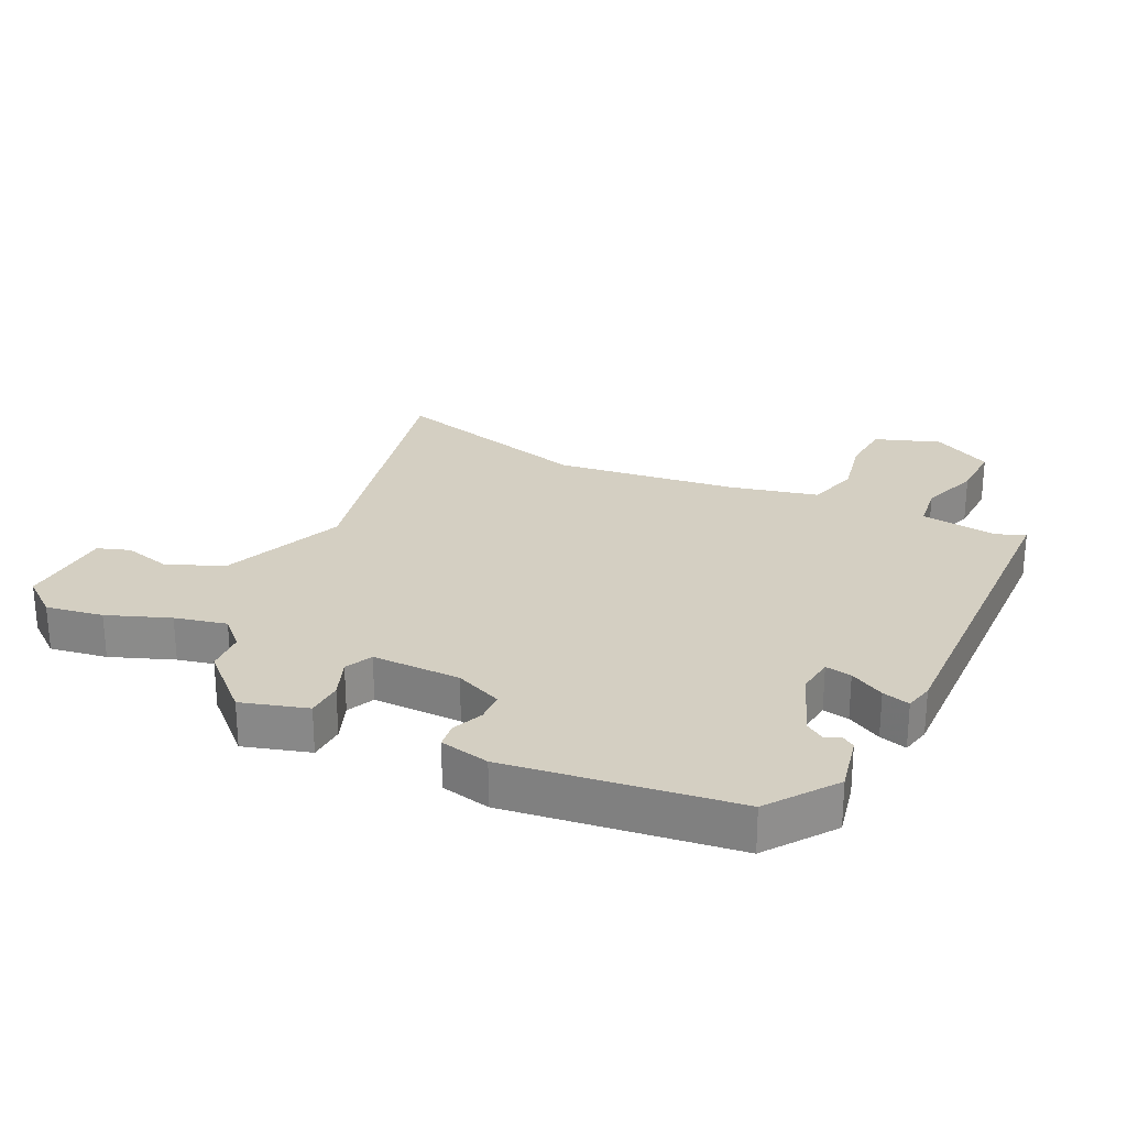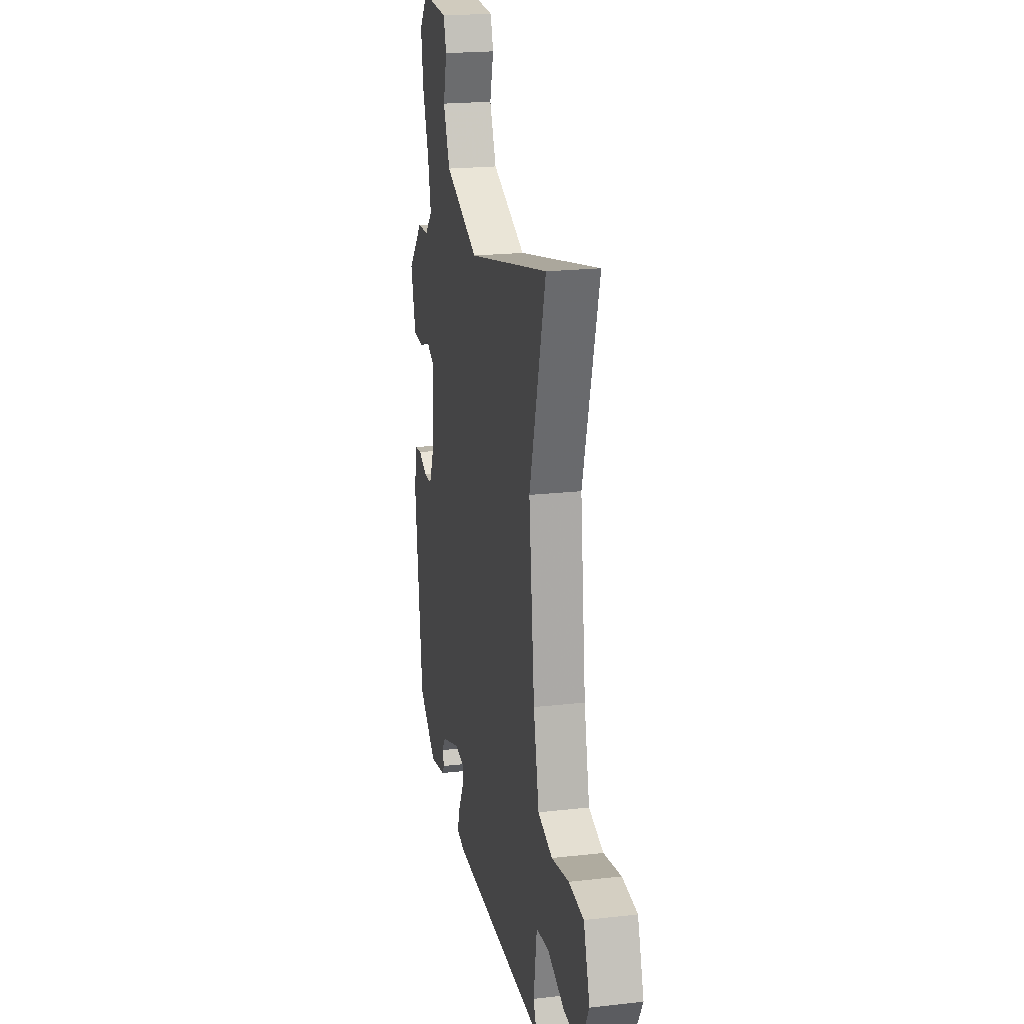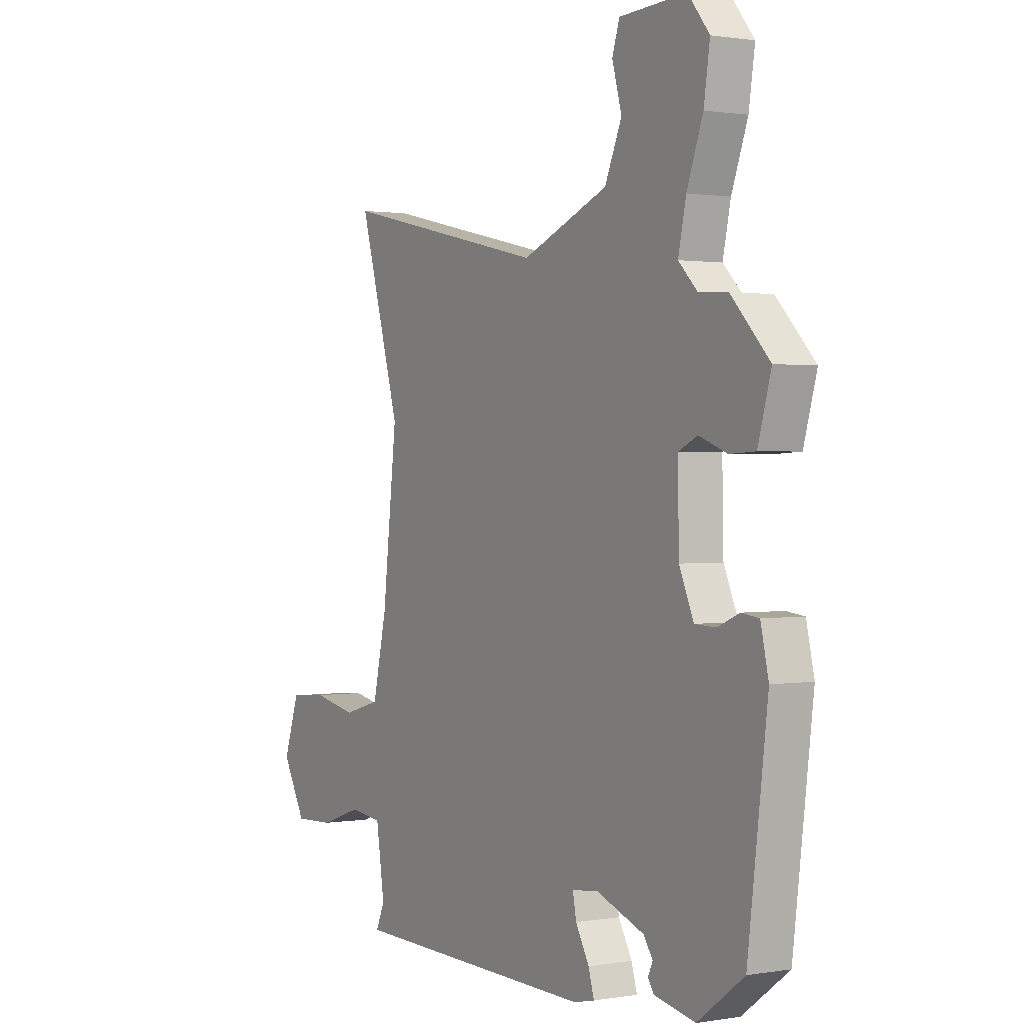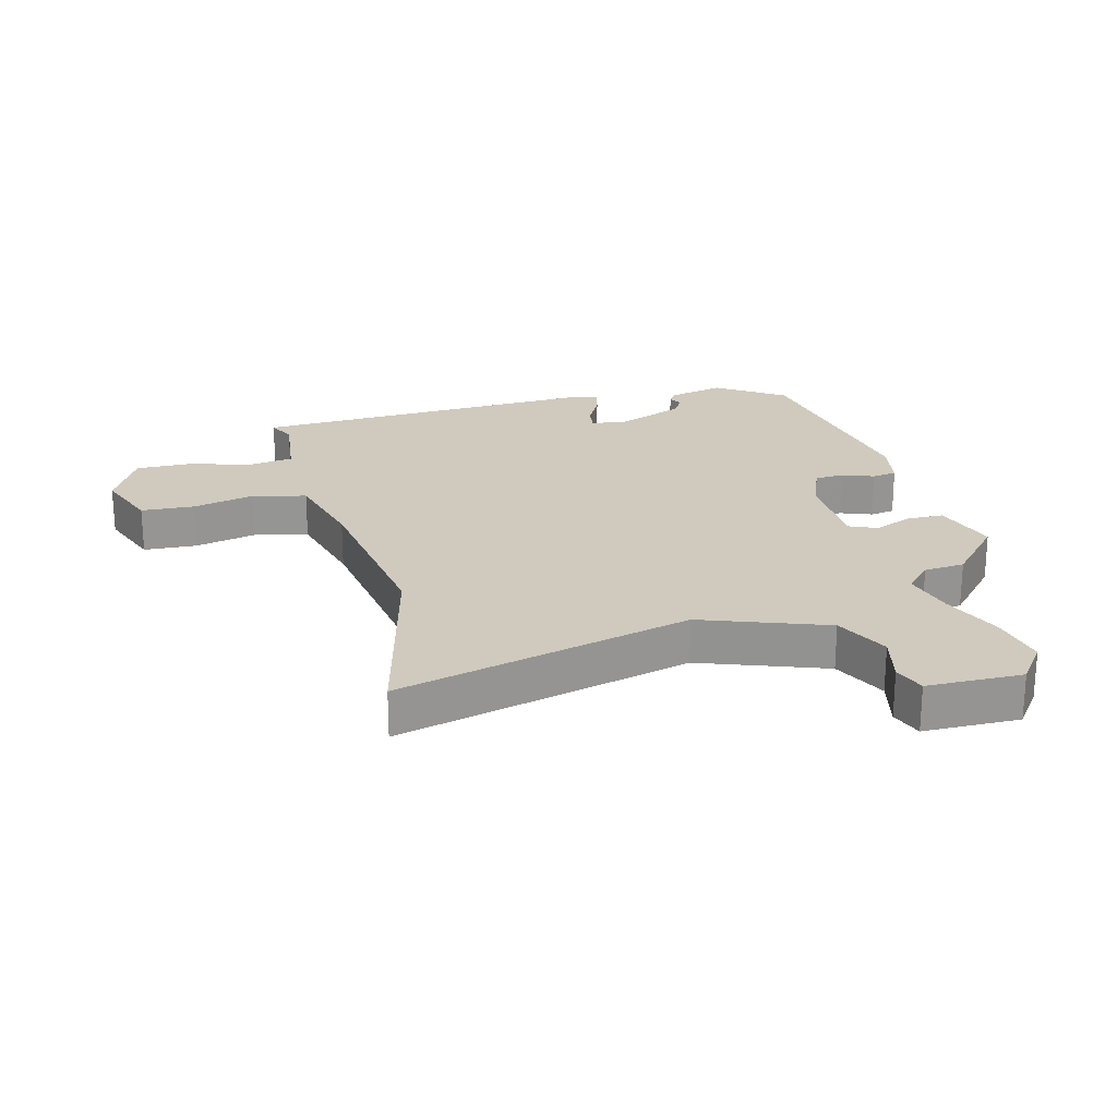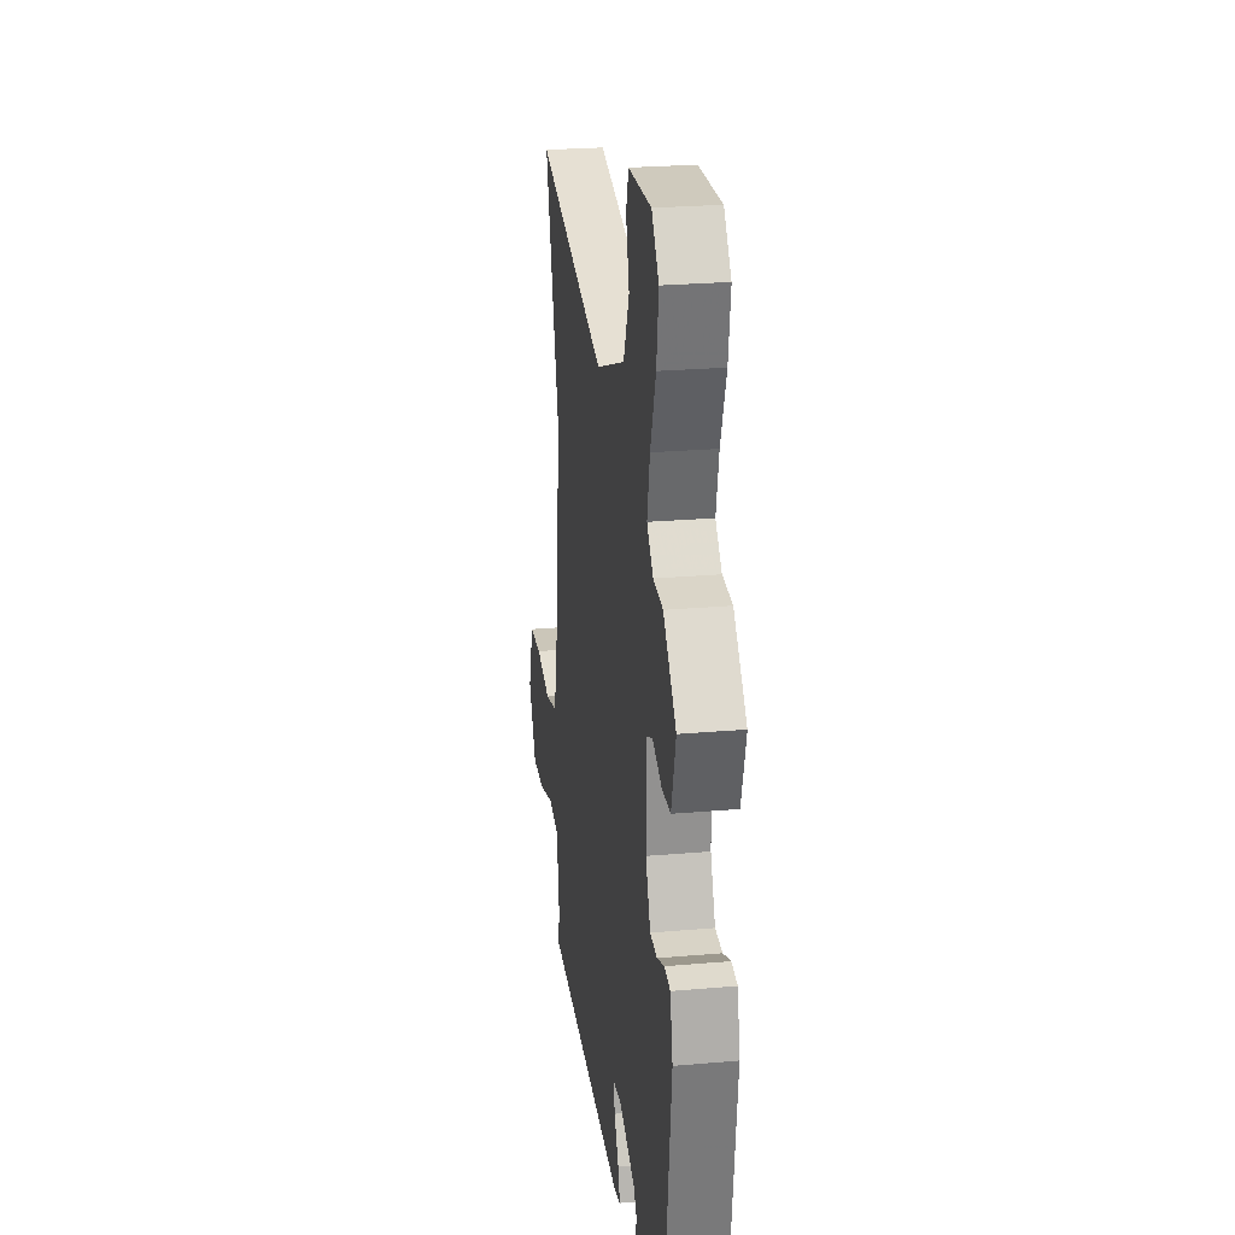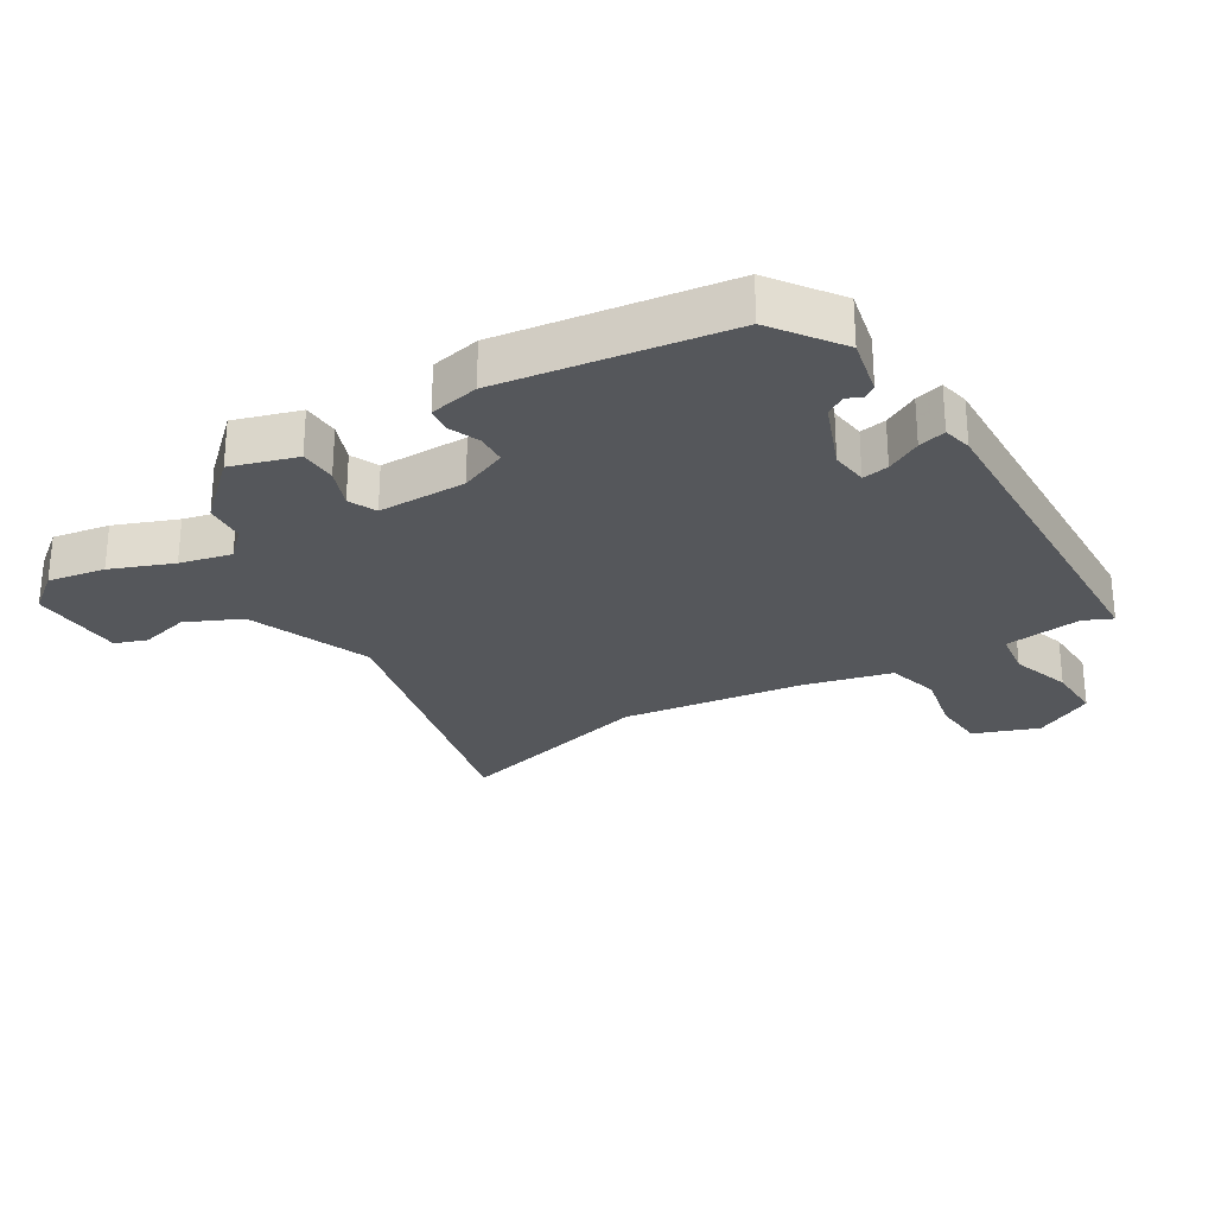
<metadata>
{"format":"obj","ext":"obj","renderer":"f3d","projection":"perspective","resolution":1024,"background":"white","views":[{"elev":25.5,"azim":115.2,"up":"+Y"},{"elev":21.0,"azim":-101.5,"up":"+Z"},{"elev":1.0,"azim":58.6,"up":"+Z"},{"elev":22.8,"azim":-16.5,"up":"+Y"},{"elev":25.5,"azim":82.0,"up":"+Z"},{"elev":-26.7,"azim":120.4,"up":"+Y"}]}
</metadata>
<code>
v 0.449 0.07 -0.376
v 0.343 0.07 -0.455
v 0.25 0.07 -0.436
v 0.236 0.07 -0.416
v 0.247 0.07 -0.392
v 0.226 0.07 -0.361
v 0.115 0.07 -0.32
v 0.056 0.07 -0.328
v 0.064 0.07 -0.37
v 0.095 0.07 -0.425
v 0.108 0.07 -0.469
v 0.061 0.07 -0.48
v -0.505 0.07 -0.47
v -0.485 0.07 -0.424
v -0.504 0.07 -0.3
v -0.578 0.07 -0.291
v -0.675 0.07 -0.324
v -0.766 0.07 -0.328
v -0.82 0.07 -0.232
v -0.784 0.07 -0.127
v -0.698 0.07 -0.12
v -0.597 0.07 -0.14
v -0.512 0.07 -0.116
v -0.48 0.07 0.026
v -0.447 0.07 0.318
v -0.542 0.07 0.647
v -0.064 0.07 0.54
v 0.134 0.07 0.62
v 0.173 0.07 0.709
v 0.151 0.07 0.788
v 0.168 0.07 0.84
v 0.322 0.07 0.847
v 0.371 0.07 0.786
v 0.357 0.07 0.694
v 0.32 0.07 0.594
v 0.302 0.07 0.511
v 0.345 0.07 0.468
v 0.411 0.07 0.464
v 0.499 0.07 0.372
v 0.469 0.07 0.267
v 0.41 0.07 0.264
v 0.346 0.07 0.288
v 0.302 0.07 0.267
v 0.305 0.07 0.125
v 0.338 0.07 0.05
v 0.386 0.07 0.048
v 0.436 0.07 0.069
v 0.476 0.07 0.064
v 0.494 0.07 -0.015
v 0.449 0 -0.376
v 0.343 0 -0.455
v 0.25 0 -0.436
v 0.236 0 -0.416
v 0.247 0 -0.392
v 0.226 0 -0.361
v 0.115 0 -0.32
v 0.056 0 -0.328
v 0.064 0 -0.37
v 0.095 0 -0.425
v 0.108 0 -0.469
v 0.061 0 -0.48
v -0.505 0 -0.47
v -0.485 0 -0.424
v -0.504 0 -0.3
v -0.578 0 -0.291
v -0.675 0 -0.324
v -0.766 0 -0.328
v -0.82 0 -0.232
v -0.784 0 -0.127
v -0.698 0 -0.12
v -0.597 0 -0.14
v -0.512 0 -0.116
v -0.48 0 0.026
v -0.447 0 0.318
v -0.542 0 0.647
v -0.064 0 0.54
v 0.134 0 0.62
v 0.173 0 0.709
v 0.151 0 0.788
v 0.168 0 0.84
v 0.322 0 0.847
v 0.371 0 0.786
v 0.357 0 0.694
v 0.32 0 0.594
v 0.302 0 0.511
v 0.345 0 0.468
v 0.411 0 0.464
v 0.499 0 0.372
v 0.469 0 0.267
v 0.41 0 0.264
v 0.346 0 0.288
v 0.302 0 0.267
v 0.305 0 0.125
v 0.338 0 0.05
v 0.386 0 0.048
v 0.436 0 0.069
v 0.476 0 0.064
v 0.494 0 -0.015
f 46 47 48 49
f 45 46 49 1
f 44 45 1 2
f 39 40 41 42
f 37 38 39 42
f 36 37 42 43
f 32 33 34 35
f 32 35 36
f 29 30 31 32
f 28 29 32 36
f 27 28 36 43
f 25 26 27 43
f 19 20 21 22
f 19 22 23
f 16 17 18 19
f 15 16 19 23
f 14 15 23 24
f 12 13 14
f 9 10 11 12
f 8 9 12 14
f 2 3 4 5
f 44 2 5 6
f 43 44 6 7
f 25 43 7 8
f 8 14 24 25
f 98 97 96 95
f 50 98 95 94
f 51 50 94 93
f 91 90 89 88
f 91 88 87 86
f 92 91 86 85
f 84 83 82 81
f 85 84 81
f 81 80 79 78
f 85 81 78 77
f 92 85 77 76
f 92 76 75 74
f 71 70 69 68
f 72 71 68
f 68 67 66 65
f 72 68 65 64
f 73 72 64 63
f 63 62 61
f 61 60 59 58
f 63 61 58 57
f 54 53 52 51
f 55 54 51 93
f 56 55 93 92
f 57 56 92 74
f 74 73 63 57
f 1 50 51 2
f 2 51 52 3
f 3 52 53 4
f 4 53 54 5
f 5 54 55 6
f 6 55 56 7
f 7 56 57 8
f 8 57 58 9
f 9 58 59 10
f 10 59 60 11
f 11 60 61 12
f 12 61 62 13
f 13 62 63 14
f 14 63 64 15
f 15 64 65 16
f 16 65 66 17
f 17 66 67 18
f 18 67 68 19
f 19 68 69 20
f 20 69 70 21
f 21 70 71 22
f 22 71 72 23
f 23 72 73 24
f 24 73 74 25
f 25 74 75 26
f 26 75 76 27
f 27 76 77 28
f 28 77 78 29
f 29 78 79 30
f 30 79 80 31
f 31 80 81 32
f 32 81 82 33
f 33 82 83 34
f 34 83 84 35
f 35 84 85 36
f 36 85 86 37
f 37 86 87 38
f 38 87 88 39
f 39 88 89 40
f 40 89 90 41
f 41 90 91 42
f 42 91 92 43
f 43 92 93 44
f 44 93 94 45
f 45 94 95 46
f 46 95 96 47
f 47 96 97 48
f 48 97 98 49
f 49 98 50 1

</code>
